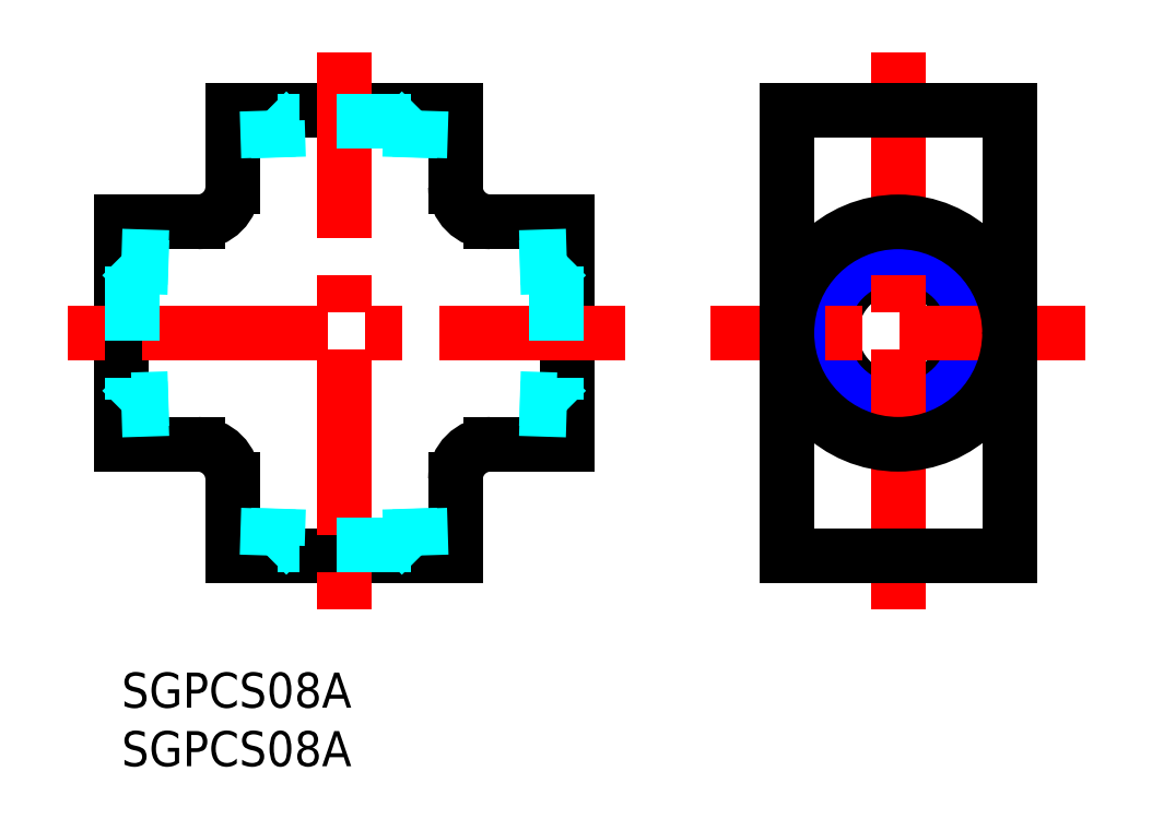
<metadata>
{"format":"dxf","ext":"dxf","renderer":"ezdxf+matplotlib","layout":"modelspace","background":"white","min_lineweight":24,"dpi":150}
</metadata>
<code>
0
SECTION
2
ENTITIES
0
INSERT
8
MSM_CONTINUOUS
2
*U8
10
0
20
0
30
0
0
INSERT
8
MSM_CONTINUOUS
2
*U9
10
0
20
0
30
0
0
LINE
8
MSM_CENTER
10
43
20
29
30
0
11
-5
21
29
31
0
0
ARC
8
MSM_CONTINUOUS
10
6.5
20
41.5
30
0
40
3
50
270
51
360
0
LINE
8
MSM_CONTINUOUS
10
6.5
20
38.5
30
0
11
2.84e-14
21
38.5
31
0
0
LINE
8
0
10
9.5
20
41.5
30
0
11
9.5
21
48
31
0
0
LINE
8
MSM_CONTINUOUS
10
9.5
20
16.5
30
0
11
9.5
21
10
31
0
0
LINE
8
MSM_CONTINUOUS
10
6.5
20
19.5
30
0
11
-2.13e-14
21
19.5
31
0
0
ARC
8
MSM_CONTINUOUS
10
6.5
20
16.5
30
0
40
3
50
360
51
90
0
CIRCLE
8
MSM_CONTINUOUS
10
66.29
20
29
30
0
40
5.722
0
CIRCLE
8
MSM_NARROW
10
66.29
20
29
30
0
40
6.578
0
LINE
8
MSM_CENTER
10
66.29
20
53
30
0
11
66.29
21
5
31
0
0
LINE
8
MSM_CENTER
10
19
20
53
30
0
11
19
21
5
31
0
0
LINE
8
MSM_CONTINUOUS
10
75.79
20
48
30
0
11
56.79
21
48
31
0
0
LINE
8
MSM_CENTER
10
82.29
20
29
30
0
11
50.29
21
29
31
0
0
ARC
8
MSM_CONTINUOUS
10
31.5
20
41.5
30
0
40
3
50
180
51
270
0
LINE
8
MSM_CONTINUOUS
10
31.5
20
38.5
30
0
11
38
21
38.5
31
0
0
LINE
8
MSM_CONTINUOUS
10
28.5
20
41.5
30
0
11
28.5
21
48
31
0
0
LINE
8
MSM_CONTINUOUS
10
56.79
20
10
30
0
11
56.79
21
48
31
0
0
LINE
8
MSM_CONTINUOUS
10
75.79
20
10
30
0
11
75.79
21
48
31
0
0
LINE
8
MSM_CONTINUOUS
10
75.79
20
10
30
0
11
56.79
21
10
31
0
0
LINE
8
MSM_CONTINUOUS
10
28.5
20
16.5
30
0
11
28.5
21
10
31
0
0
LINE
8
MSM_CONTINUOUS
10
31.5
20
19.5
30
0
11
38
21
19.5
31
0
0
ARC
8
MSM_CONTINUOUS
10
31.5
20
16.5
30
0
40
3
50
90
51
180
0
LINE
8
MSM_CONTINUOUS
10
28.5
20
10
30
0
11
9.5
21
10
31
0
0
LINE
8
MSM_CONTINUOUS
10
38
20
38.5
30
0
11
38
21
19.5
31
0
0
LINE
8
MSM_CONTINUOUS
10
9.5
20
48
30
0
11
28.5
21
48
31
0
0
LINE
8
MSM_CONTINUOUS
10
-2.13e-14
20
19.5
30
0
11
2.84e-14
21
38.5
31
0
0
LINE
8
MSM_CENTER
10
19
20
53
30
0
11
19
21
5
31
0
0
LINE
8
MSM_CENTER
10
43
20
29
30
0
11
-5
21
29
31
0
0
LINE
8
MSM_DASHED
10
-7.1e-15
20
35.58
30
0
11
4
21
35.45
31
0
0
LINE
8
MSM_DASHED
10
0.8836
20
34.69
30
0
11
4
21
34.6
31
0
0
LINE
8
MSM_DASHED
10
4
20
22.55
30
0
11
-7.1e-15
21
22.42
31
0
0
LINE
8
MSM_DASHED
10
4
20
23.4
30
0
11
0.8836
21
23.31
31
0
0
CIRCLE
8
MSM_CONTINUOUS
10
66.29
20
29
30
0
40
9.5
0
LINE
8
MSM_DASHED
10
-7.1e-15
20
35.58
30
0
11
0.8836
21
34.69
31
0
0
LINE
8
MSM_DASHED
10
-7.1e-15
20
22.42
30
0
11
0.8836
21
23.31
31
0
0
LINE
8
MSM_DASHED
10
0.8836
20
34.69
30
0
11
0.8836
21
23.31
31
0
0
LINE
8
MSM_DASHED
10
34
20
22.55
30
0
11
38
21
22.42
31
0
0
LINE
8
MSM_DASHED
10
34
20
23.4
30
0
11
37.12
21
23.31
31
0
0
LINE
8
MSM_DASHED
10
38
20
22.42
30
0
11
37.12
21
23.31
31
0
0
LINE
8
MSM_DASHED
10
37.12
20
34.69
30
0
11
37.12
21
23.31
31
0
0
LINE
8
MSM_DASHED
10
38
20
35.58
30
0
11
34
21
35.45
31
0
0
LINE
8
MSM_DASHED
10
37.12
20
34.69
30
0
11
34
21
34.6
31
0
0
LINE
8
MSM_DASHED
10
38
20
35.58
30
0
11
37.12
21
34.69
31
0
0
LINE
8
MSM_DASHED
10
25.58
20
48
30
0
11
25.45
21
44
31
0
0
LINE
8
MSM_DASHED
10
24.69
20
47.12
30
0
11
24.6
21
44
31
0
0
LINE
8
MSM_DASHED
10
25.58
20
48
30
0
11
24.69
21
47.12
31
0
0
LINE
8
MSM_DASHED
10
24.69
20
47.12
30
0
11
13.31
21
47.12
31
0
0
LINE
8
MSM_DASHED
10
13.4
20
44
30
0
11
13.31
21
47.12
31
0
0
LINE
8
MSM_DASHED
10
12.42
20
48
30
0
11
13.31
21
47.12
31
0
0
LINE
8
MSM_DASHED
10
12.55
20
44
30
0
11
12.42
21
48
31
0
0
LINE
8
MSM_DASHED
10
25.58
20
10
30
0
11
25.45
21
14
31
0
0
LINE
8
MSM_DASHED
10
24.69
20
10.88
30
0
11
24.6
21
14
31
0
0
LINE
8
MSM_DASHED
10
25.58
20
10
30
0
11
24.69
21
10.88
31
0
0
LINE
8
MSM_DASHED
10
24.69
20
10.88
30
0
11
13.31
21
10.88
31
0
0
LINE
8
MSM_DASHED
10
13.4
20
14
30
0
11
13.31
21
10.88
31
0
0
LINE
8
MSM_DASHED
10
12.42
20
10
30
0
11
13.31
21
10.88
31
0
0
LINE
8
MSM_DASHED
10
12.55
20
14
30
0
11
12.42
21
10
31
0
0
ENDSEC
0
EOF

</code>
